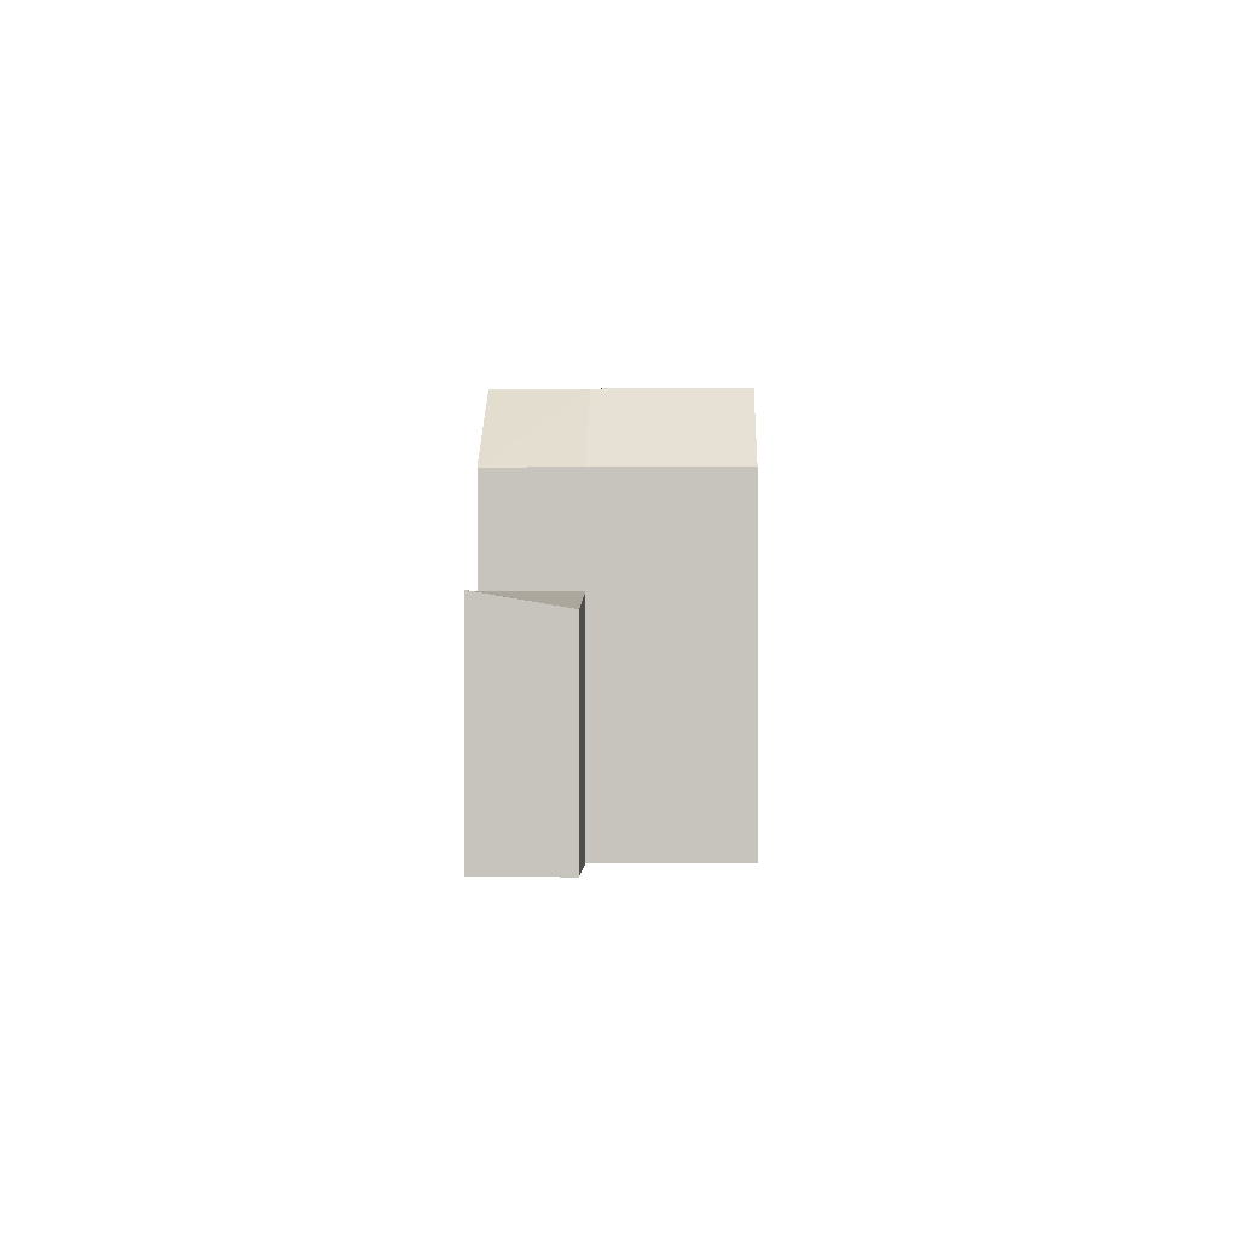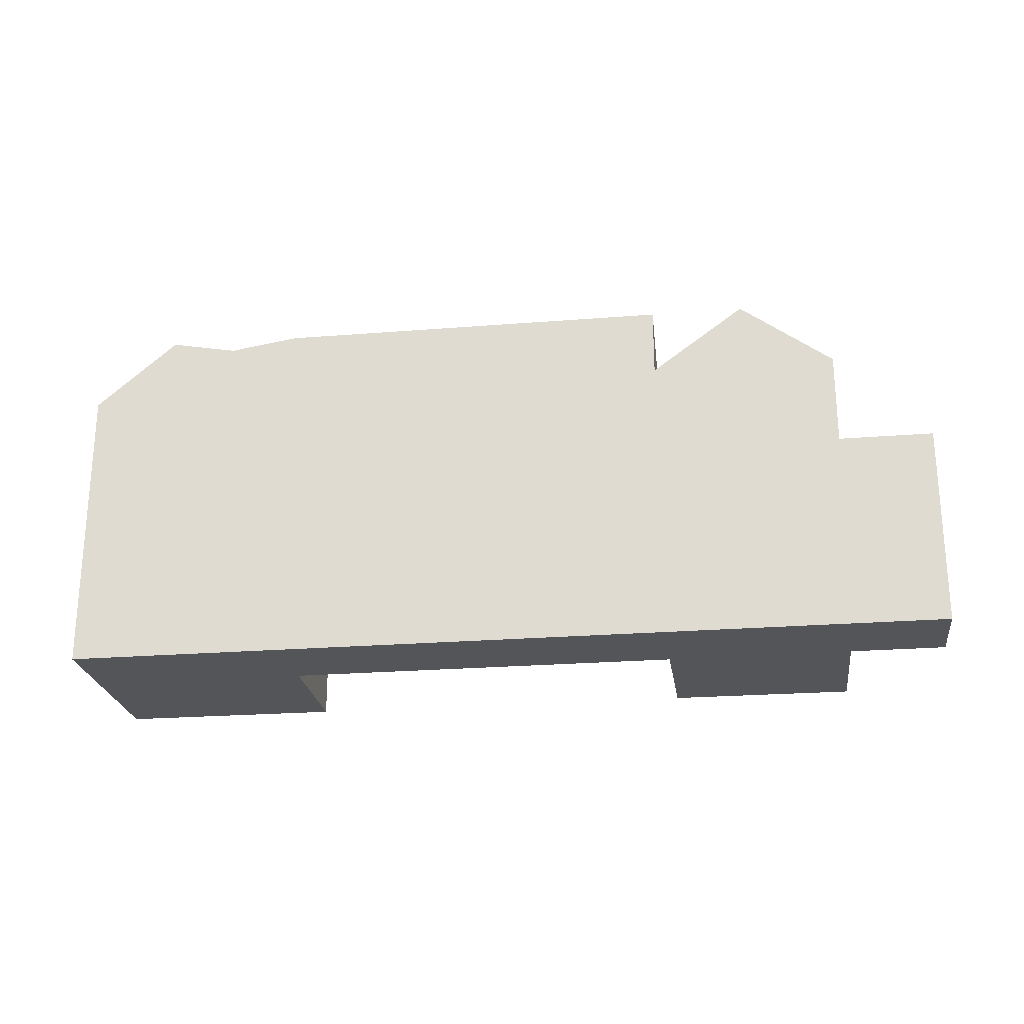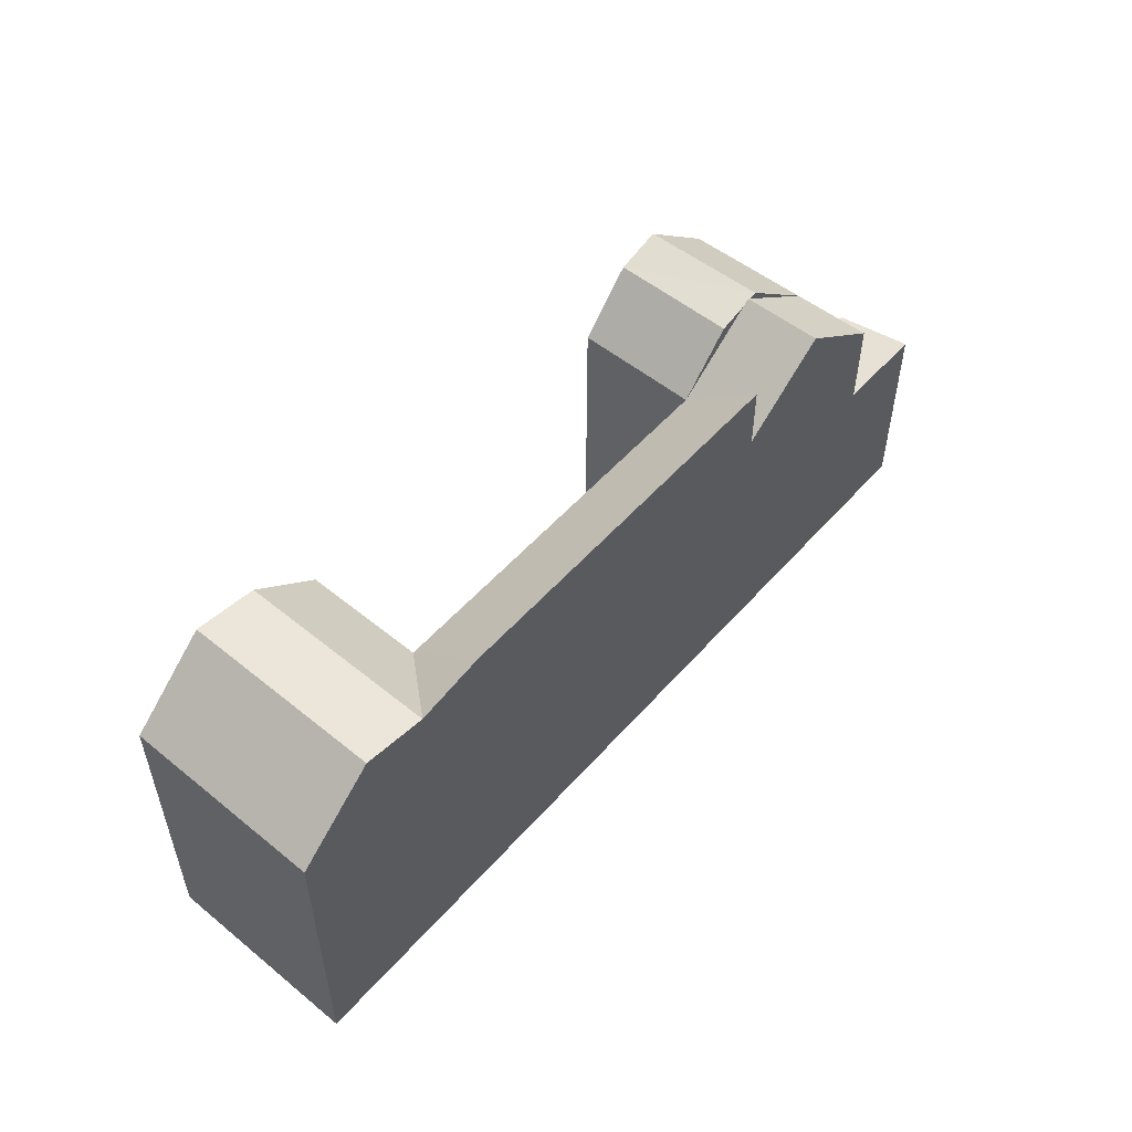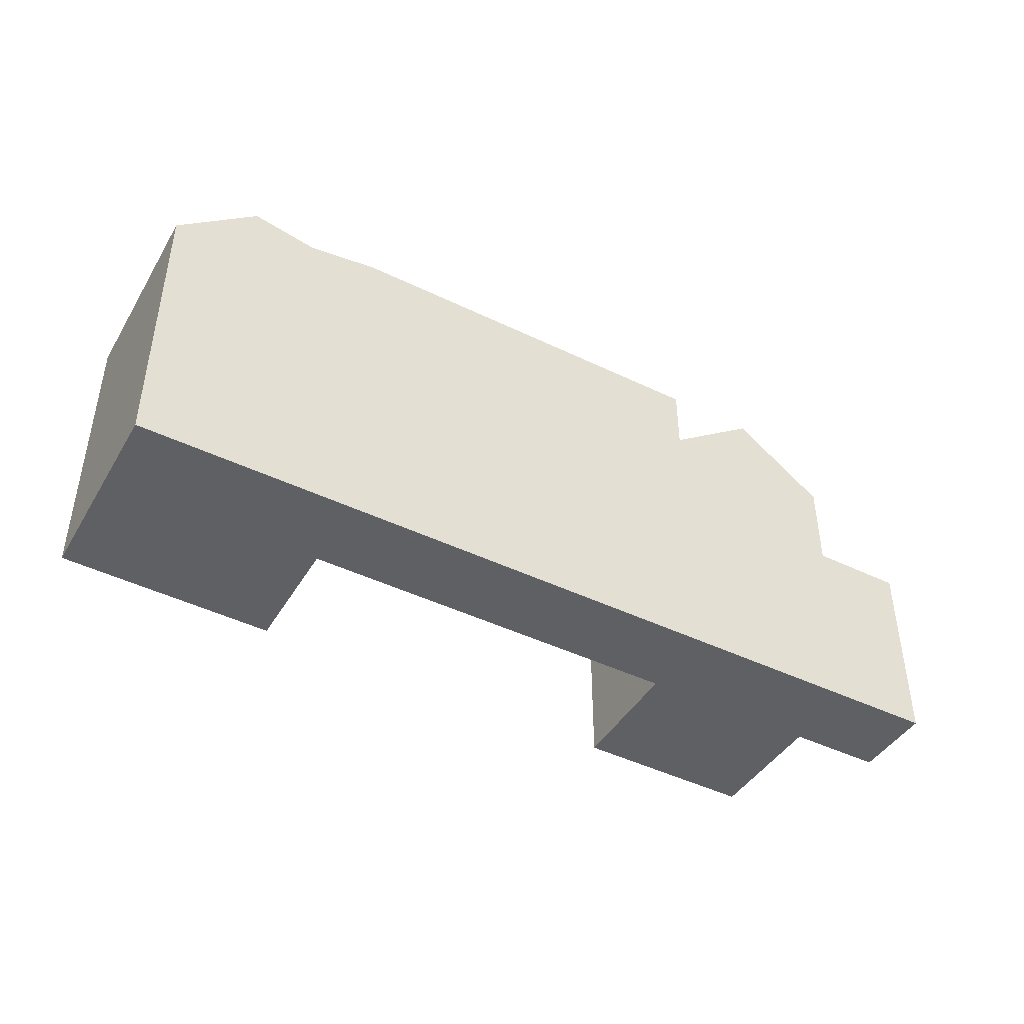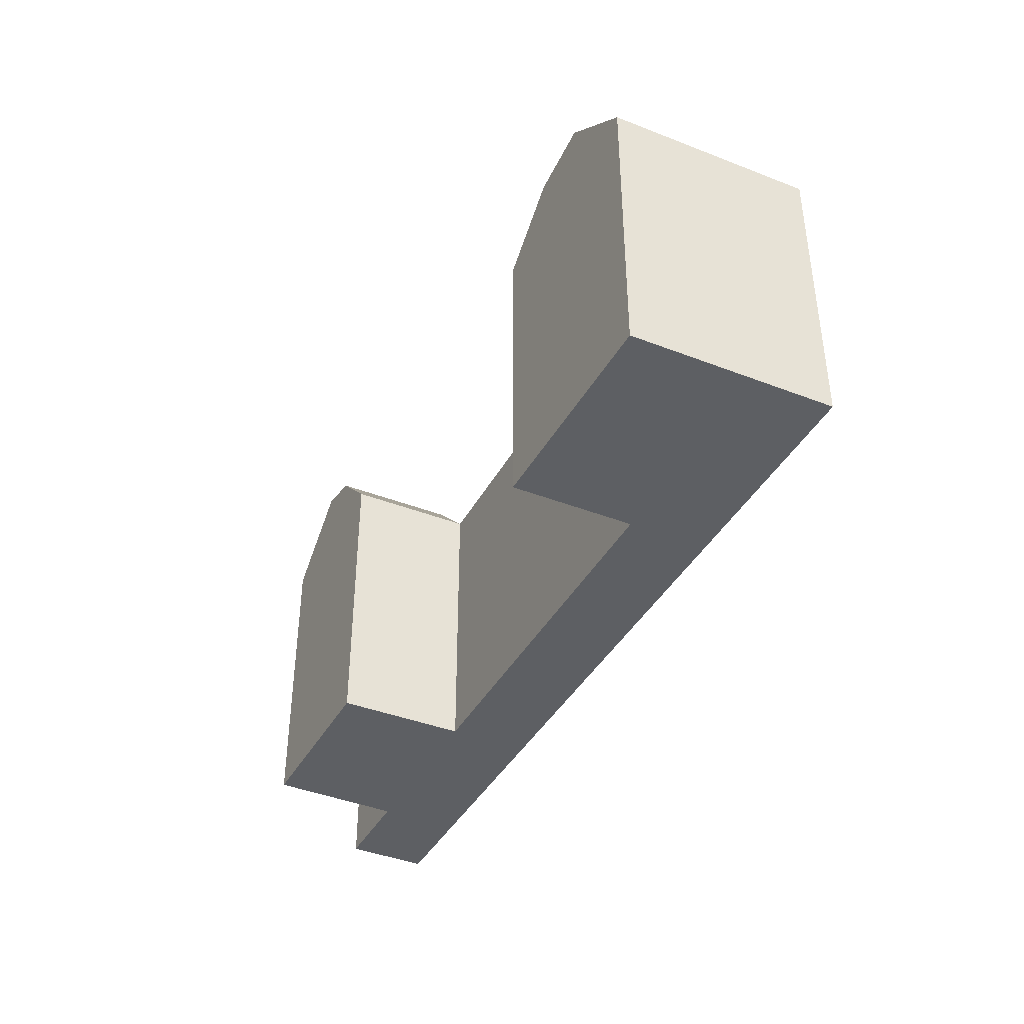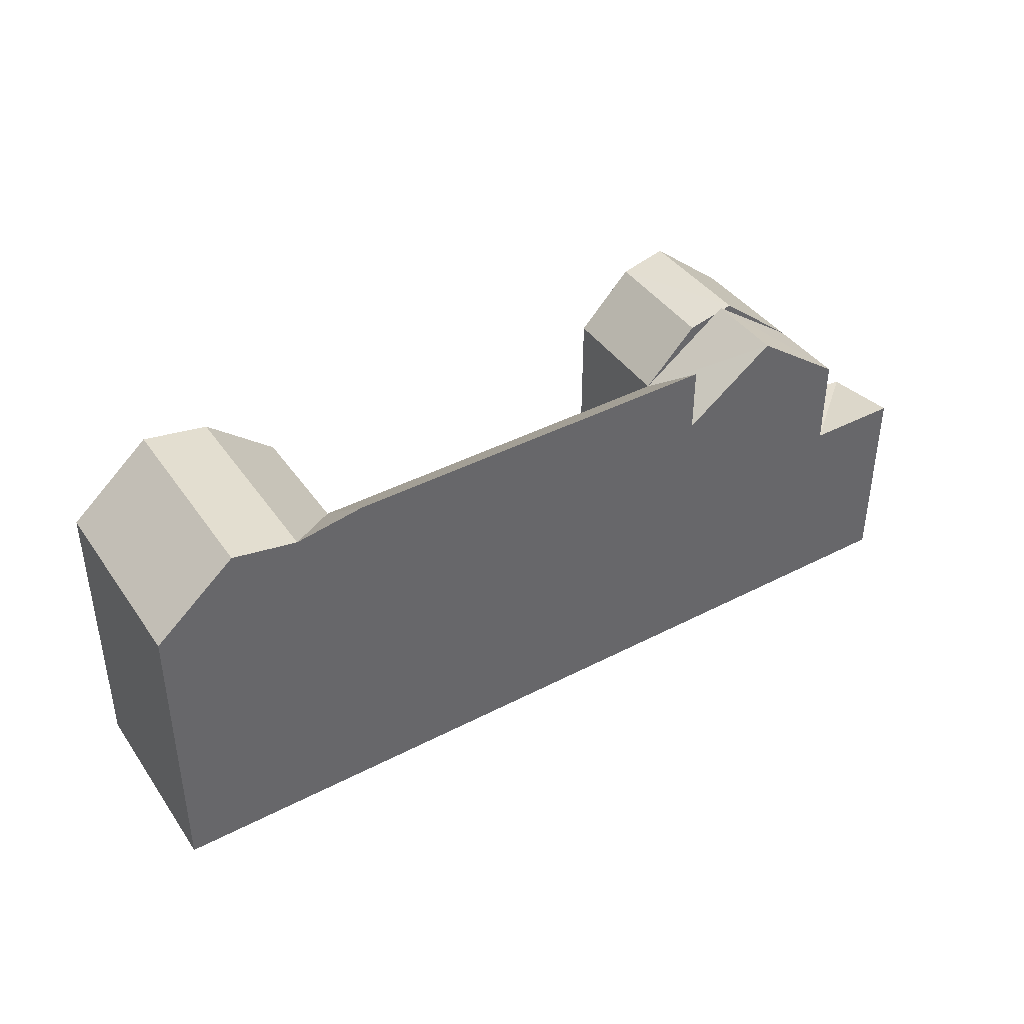
<metadata>
{"format":"obj","ext":"obj","renderer":"f3d","projection":"perspective","resolution":1024,"background":"white","views":[{"elev":-0.1,"azim":-75.8,"up":"+Y"},{"elev":-24.2,"azim":-160.2,"up":"+Y"},{"elev":53.1,"azim":142.5,"up":"+Y"},{"elev":-44.1,"azim":162.7,"up":"+Y"},{"elev":-40.4,"azim":75.9,"up":"+Y"},{"elev":41.0,"azim":159.9,"up":"+Y"}]}
</metadata>
<code>
v  52.53 3.986e-16 -6.51
v  38.94 5.187e-16 -8.471
v  51.58 6.87e-16 -11.22
v  39.89 2.303e-16 -3.761
v  16.26 2.165e-16 -3.536
v  17.21 -7.186e-17 1.174
v  6.508 -2.144e-16 3.502
v  5.469 7.284e-17 -1.19
v  1.039 -2.873e-16 4.691
v  0 0 0
v  53.96 -3.329e-17 0.5437
v  41.34 -2.082e-16 3.4
v  18.7 -5.22e-16 8.525
v  8.149 -6.682e-16 10.91
v  53.96 17.48 0.5432
v  41.34 17.48 3.399
v  49.21 21.62 1.617
v  45.38 20.88 2.485
v  39.89 17.48 -3.761
v  52.53 17.48 -6.51
v  17.21 17.48 1.173
v  12.27 21.2 2.247
v  14.03 20.81 1.866
v  11.64 21.34 2.385
v  6.508 17.48 3.501
v  11.18 21.44 2.485
v  18.7 17.48 8.524
v  8.149 17.48 10.91
v  15.52 20.81 9.244
v  12.81 21.44 9.857
v  38.94 21.51 -8.472
v  51.58 17.48 -11.22
v  42.99 20.88 -9.351
v  46.83 21.62 -10.19
v  16.26 21.51 -3.537
v  16.26 17.48 -3.537
v  11.86 21.51 2.337
v  5.469 11.98 -1.19
v  6.508 11.98 3.501
v  5.469 17.48 -1.19
v  10.86 21.51 -2.364
v  1.039 11.16 4.691
v  0.0002558 11.98 -0.0003789
v  47.78 21.62 -5.477
v  43.94 20.88 -4.641
g defaultobject
f 1 2 3
f 2 1 4
f 4 5 2
f 5 4 6
f 7 5 6
f 5 7 8
f 8 9 10
f 9 8 7
f 4 11 12
f 11 4 1
f 13 7 6
f 7 13 14
f 15 12 11
f 12 15 16
f 16 15 17
f 16 17 18
f 16 4 12
f 4 16 19
f 1 15 11
f 15 1 20
f 21 22 23
f 24 25 26
f 6 27 13
f 27 6 21
f 27 14 13
f 14 27 28
f 28 27 29
f 28 29 30
f 28 7 14
f 7 28 25
f 31 3 2
f 3 31 32
f 32 31 33
f 32 33 34
f 3 20 1
f 20 3 32
f 35 2 5
f 2 35 31
f 4 21 6
f 21 4 19
f 35 36 21
f 37 22 24
f 25 38 39
f 38 25 40
f 40 5 8
f 5 40 36
f 36 40 41
f 42 10 9
f 10 42 43
f 43 8 10
f 8 43 38
f 7 42 9
f 42 7 39
f 20 34 44
f 34 20 32
f 44 33 45
f 33 44 34
f 33 19 45
f 33 31 19
f 19 35 21
f 35 19 31
f 40 37 41
f 37 40 25
f 41 21 36
f 21 41 37
f 43 42 38
f 38 42 39
f 19 18 45
f 18 19 16
f 45 17 44
f 17 45 18
f 44 15 20
f 15 44 17
f 27 23 29
f 23 27 21
f 29 26 30
f 26 29 23
f 30 25 28
f 25 30 26

</code>
